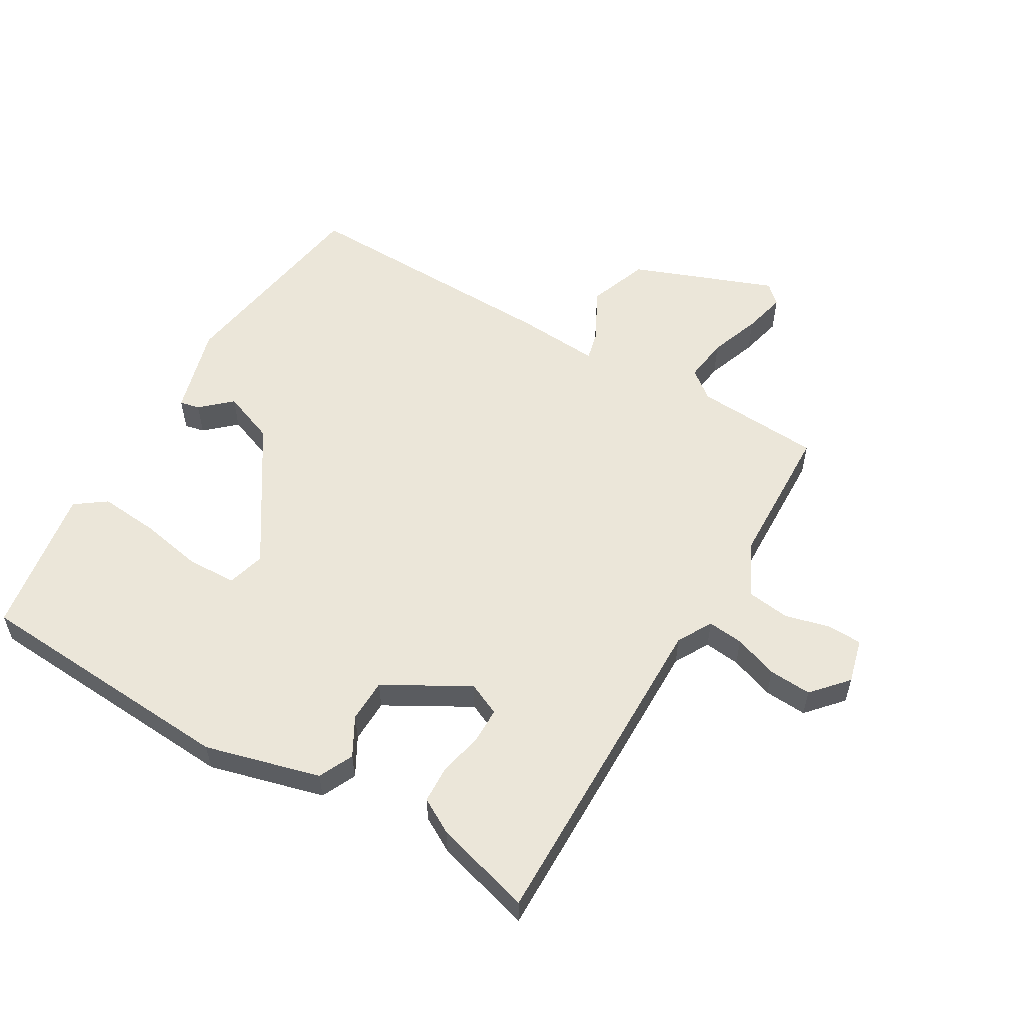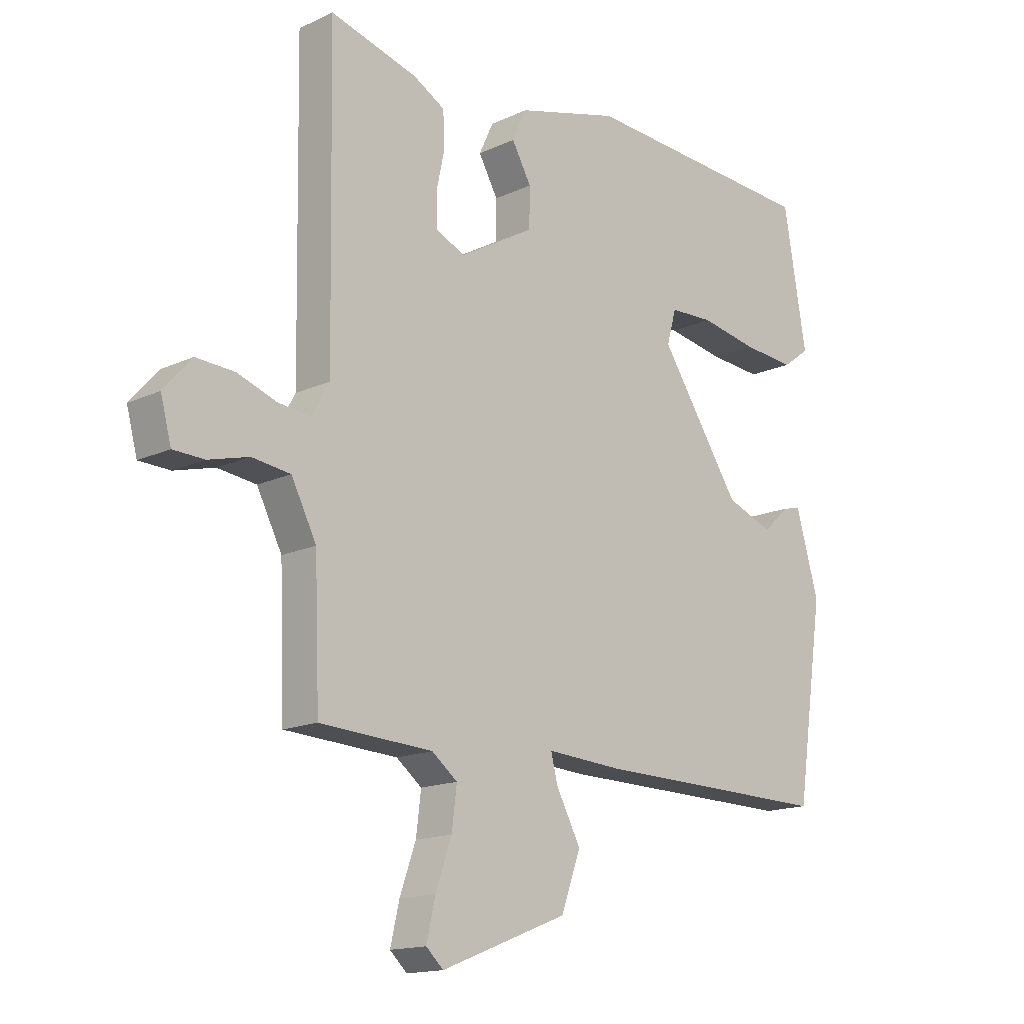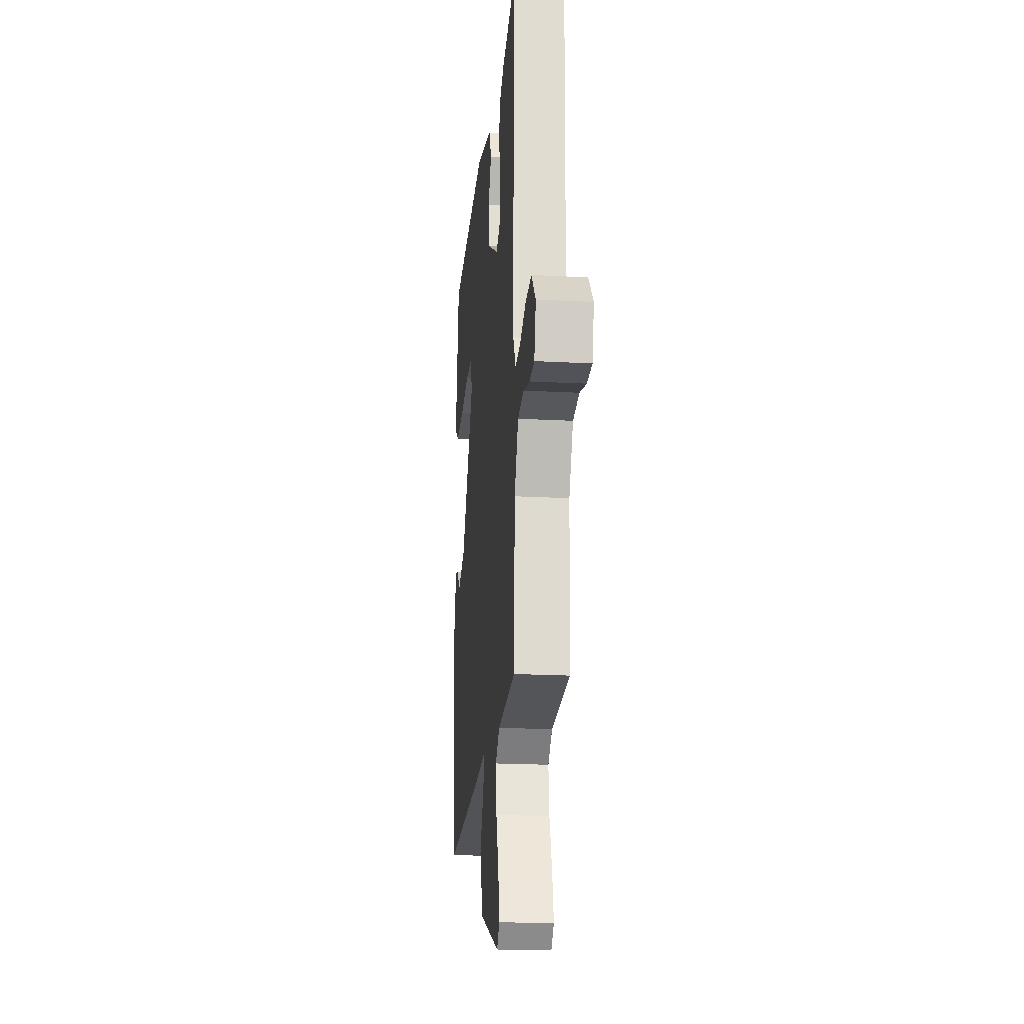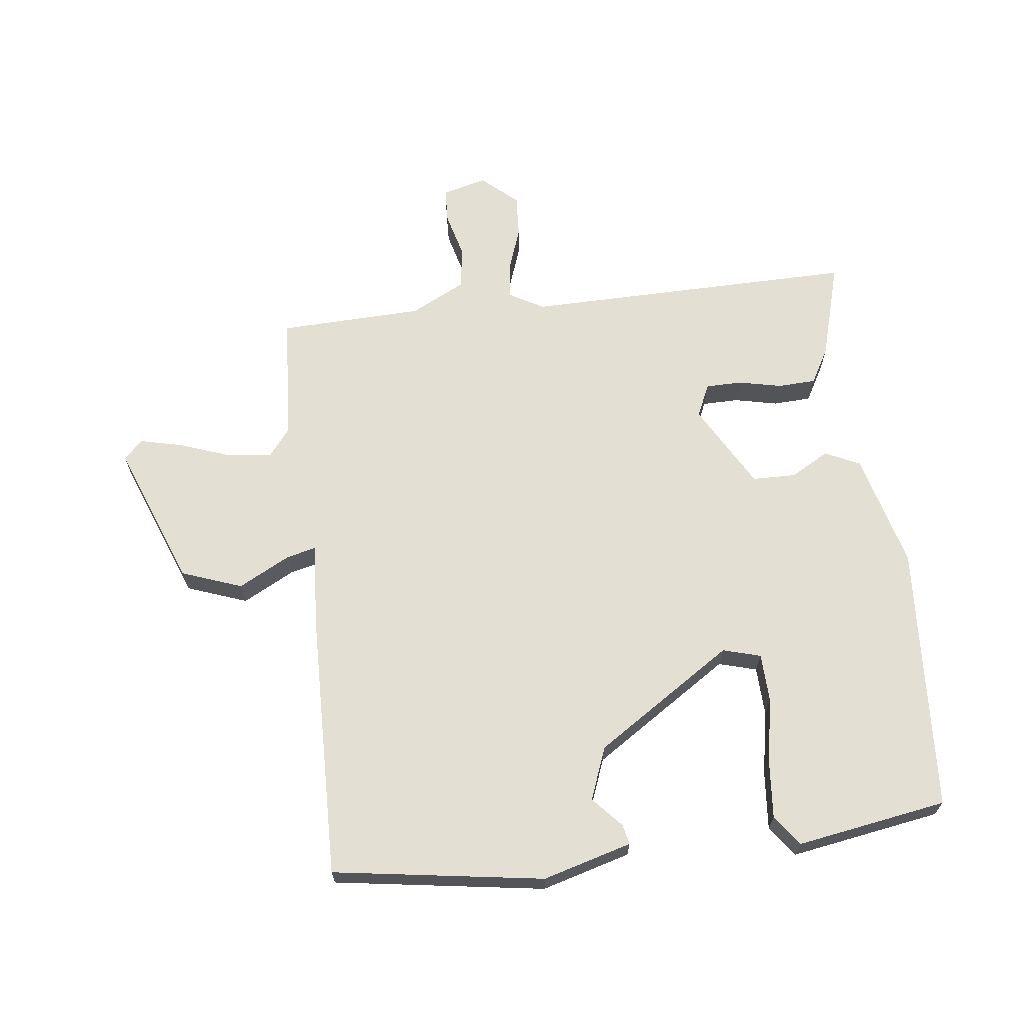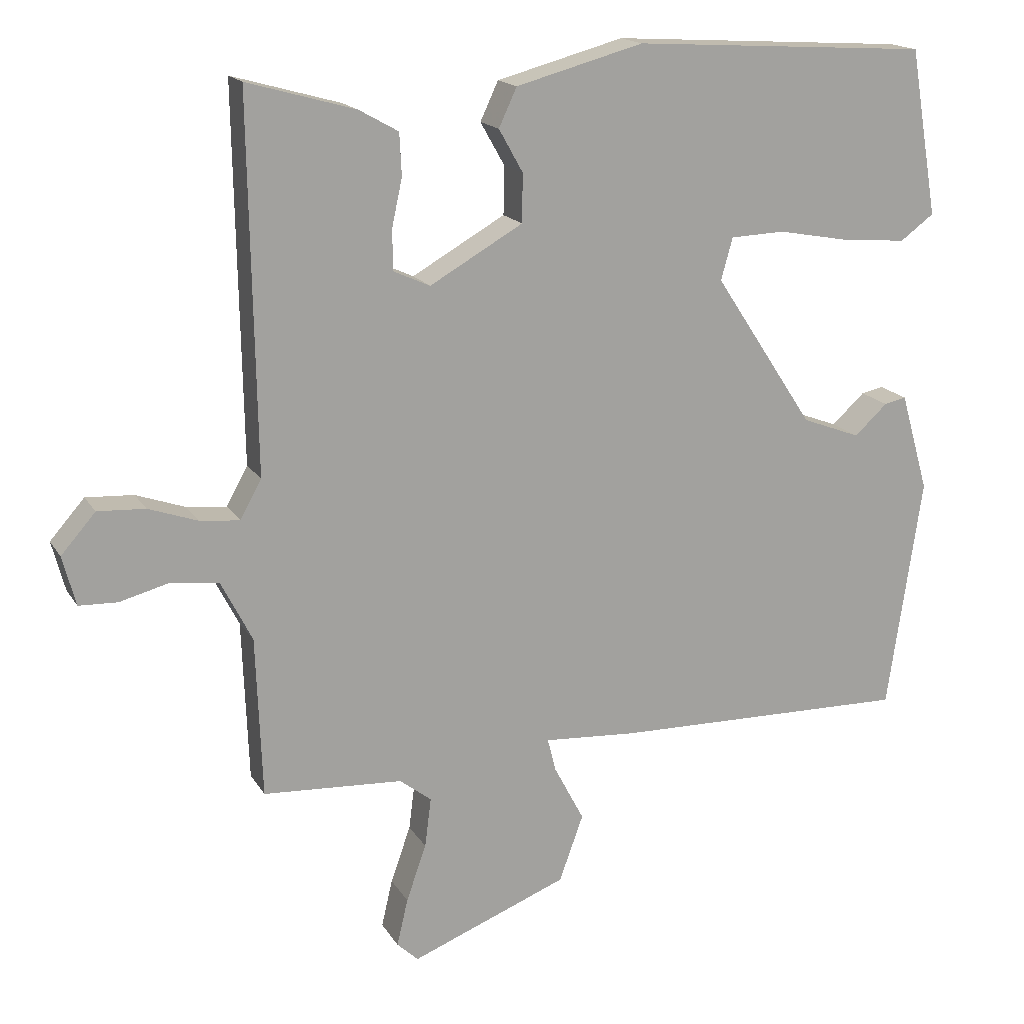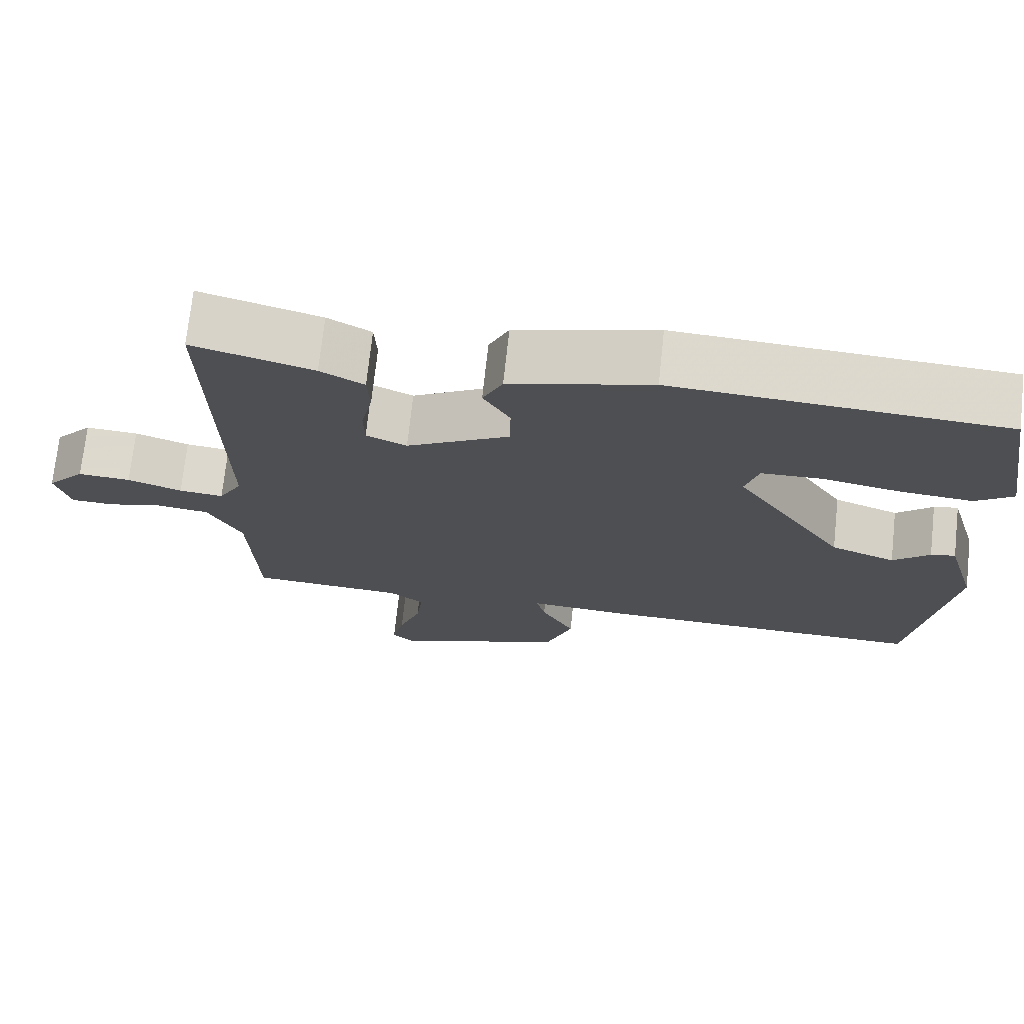
<metadata>
{"format":"obj","ext":"obj","renderer":"f3d","projection":"perspective","resolution":1024,"background":"white","views":[{"elev":56.0,"azim":30.7,"up":"+Y"},{"elev":-15.3,"azim":134.7,"up":"+Z"},{"elev":-20.7,"azim":84.5,"up":"+Z"},{"elev":66.5,"azim":-96.6,"up":"+Y"},{"elev":16.9,"azim":158.4,"up":"+Z"},{"elev":72.3,"azim":-173.8,"up":"+Z"}]}
</metadata>
<code>
v 0.5 0.07 0.5
v 0.491 0.07 -0.037
v 0.522 0.07 -0.093
v 0.58 0.07 -0.087
v 0.651 0.07 -0.062
v 0.72 0.07 -0.058
v 0.77 0.07 -0.115
v 0.751 0.07 -0.187
v 0.695 0.07 -0.189
v 0.623 0.07 -0.17
v 0.554 0.07 -0.179
v 0.509 0.07 -0.267
v 0.5 0.07 -0.5
v 0.297 0.07 -0.512
v 0.251 0.07 -0.548
v 0.26 0.07 -0.62
v 0.289 0.07 -0.702
v 0.305 0.07 -0.771
v 0.274 0.07 -0.8
v 0.046 0.07 -0.711
v 0.011 0.07 -0.614
v 0.055 0.07 -0.531
v 0.067 0.07 -0.483
v -0.067 0.07 -0.492
v -0.5 0.07 -0.5
v -0.55 0.07 -0.16
v -0.509 0.07 -0.017
v -0.477 0.07 -0.024
v -0.429 0.07 -0.068
v -0.344 0.07 -0.036
v -0.198 0.07 0.185
v -0.215 0.07 0.246
v -0.294 0.07 0.249
v -0.397 0.07 0.23
v -0.492 0.07 0.222
v -0.541 0.07 0.258
v -0.5 0.07 0.5
v -0.068 0.07 0.526
v 0.117 0.07 0.476
v 0.143 0.07 0.42
v 0.108 0.07 0.358
v 0.109 0.07 0.288
v 0.244 0.07 0.211
v 0.297 0.07 0.235
v 0.298 0.07 0.293
v 0.283 0.07 0.363
v 0.286 0.07 0.424
v 0.343 0.07 0.456
v 0.5 0 0.5
v 0.491 0 -0.037
v 0.522 0 -0.093
v 0.58 0 -0.087
v 0.651 0 -0.062
v 0.72 0 -0.058
v 0.77 0 -0.115
v 0.751 0 -0.187
v 0.695 0 -0.189
v 0.623 0 -0.17
v 0.554 0 -0.179
v 0.509 0 -0.267
v 0.5 0 -0.5
v 0.297 0 -0.512
v 0.251 0 -0.548
v 0.26 0 -0.62
v 0.289 0 -0.702
v 0.305 0 -0.771
v 0.274 0 -0.8
v 0.046 0 -0.711
v 0.011 0 -0.614
v 0.055 0 -0.531
v 0.067 0 -0.483
v -0.067 0 -0.492
v -0.5 0 -0.5
v -0.55 0 -0.16
v -0.509 0 -0.017
v -0.477 0 -0.024
v -0.429 0 -0.068
v -0.344 0 -0.036
v -0.198 0 0.185
v -0.215 0 0.246
v -0.294 0 0.249
v -0.397 0 0.23
v -0.492 0 0.222
v -0.541 0 0.258
v -0.5 0 0.5
v -0.068 0 0.526
v 0.117 0 0.476
v 0.143 0 0.42
v 0.108 0 0.358
v 0.109 0 0.288
v 0.244 0 0.211
v 0.297 0 0.235
v 0.298 0 0.293
v 0.283 0 0.363
v 0.286 0 0.424
v 0.343 0 0.456
f 48 1 2
f 47 48 2
f 46 47 2
f 45 46 2
f 44 45 2 3
f 43 44 3
f 42 43 3
f 39 40 41
f 38 39 41
f 37 38 41
f 36 37 41
f 35 36 41
f 34 35 41
f 33 34 41
f 32 33 41 42
f 31 32 42 3
f 27 28 29
f 26 27 29
f 25 26 29
f 24 25 29
f 23 24 29 30
f 20 21 22
f 19 20 22
f 18 19 22
f 17 18 22
f 16 17 22
f 15 16 22 23
f 30 31 3
f 23 30 3
f 15 23 3
f 14 15 3
f 8 9 10
f 7 8 10
f 6 7 10
f 5 6 10
f 4 5 10
f 4 10 11
f 3 4 11 12
f 12 13 14
f 3 12 14
f 50 49 96
f 50 96 95
f 50 95 94
f 50 94 93
f 51 50 93 92
f 51 92 91
f 51 91 90
f 89 88 87
f 89 87 86
f 89 86 85
f 89 85 84
f 89 84 83
f 89 83 82
f 89 82 81
f 90 89 81 80
f 51 90 80 79
f 77 76 75
f 77 75 74
f 77 74 73
f 77 73 72
f 78 77 72 71
f 70 69 68
f 70 68 67
f 70 67 66
f 70 66 65
f 70 65 64
f 71 70 64 63
f 51 79 78
f 51 78 71
f 51 71 63
f 51 63 62
f 58 57 56
f 58 56 55
f 58 55 54
f 58 54 53
f 58 53 52
f 59 58 52
f 60 59 52 51
f 62 61 60
f 62 60 51
f 1 49 50 2
f 2 50 51 3
f 3 51 52 4
f 4 52 53 5
f 5 53 54 6
f 6 54 55 7
f 7 55 56 8
f 8 56 57 9
f 9 57 58 10
f 10 58 59 11
f 11 59 60 12
f 12 60 61 13
f 13 61 62 14
f 14 62 63 15
f 15 63 64 16
f 16 64 65 17
f 17 65 66 18
f 18 66 67 19
f 19 67 68 20
f 20 68 69 21
f 21 69 70 22
f 22 70 71 23
f 23 71 72 24
f 24 72 73 25
f 25 73 74 26
f 26 74 75 27
f 27 75 76 28
f 28 76 77 29
f 29 77 78 30
f 30 78 79 31
f 31 79 80 32
f 32 80 81 33
f 33 81 82 34
f 34 82 83 35
f 35 83 84 36
f 36 84 85 37
f 37 85 86 38
f 38 86 87 39
f 39 87 88 40
f 40 88 89 41
f 41 89 90 42
f 42 90 91 43
f 43 91 92 44
f 44 92 93 45
f 45 93 94 46
f 46 94 95 47
f 47 95 96 48
f 48 96 49 1

</code>
